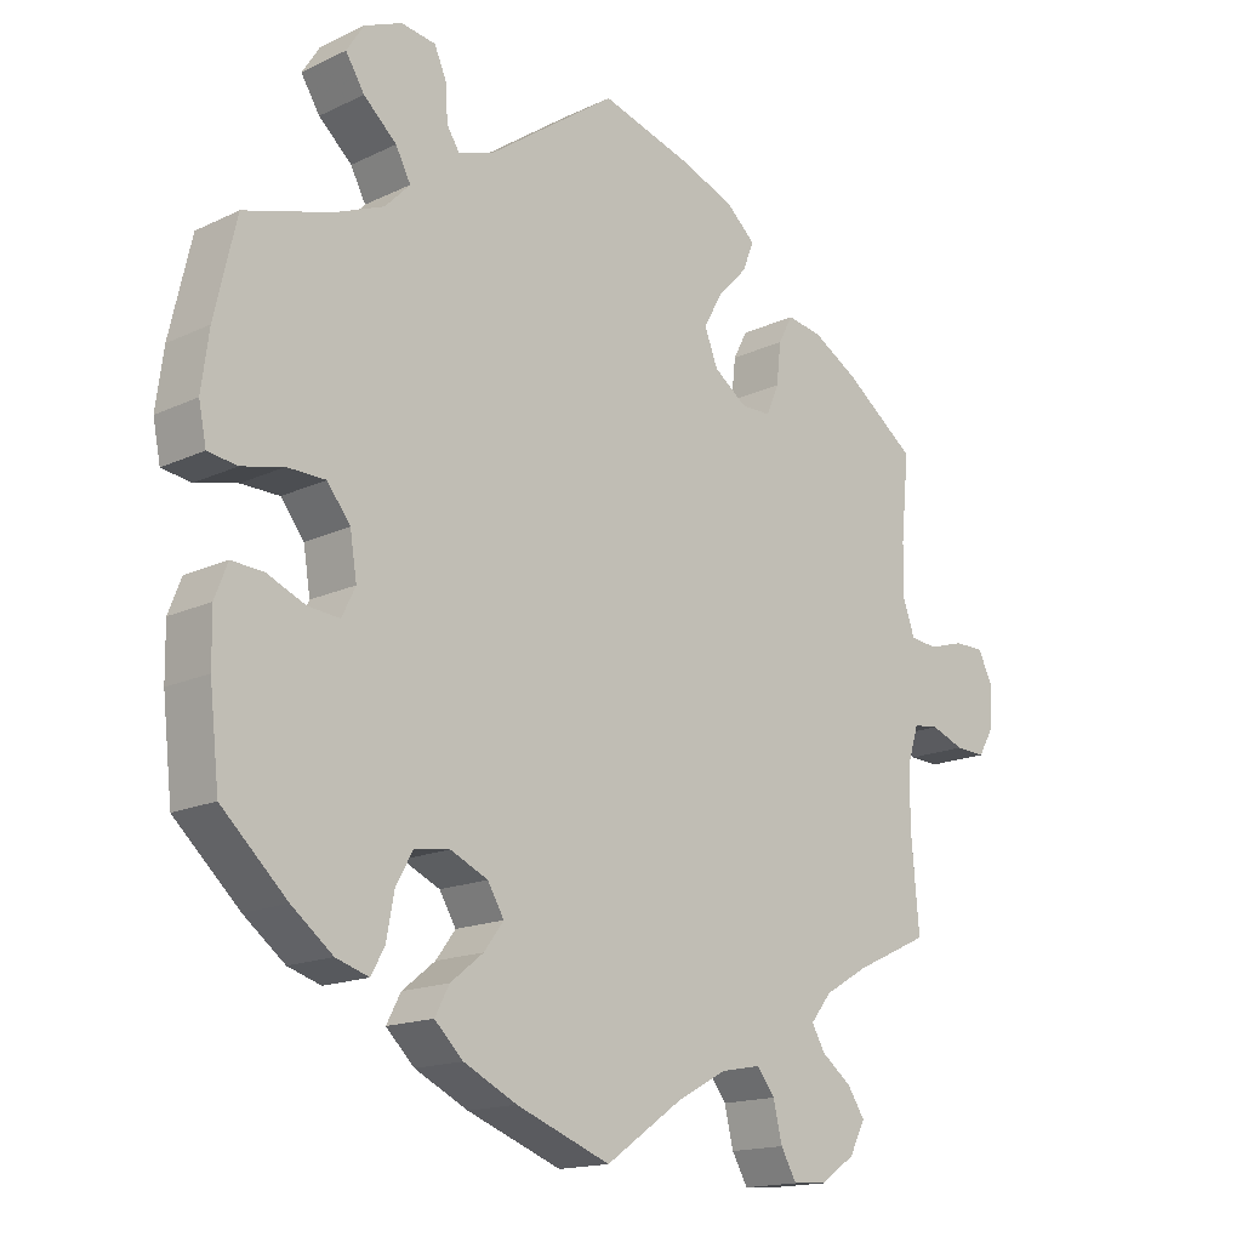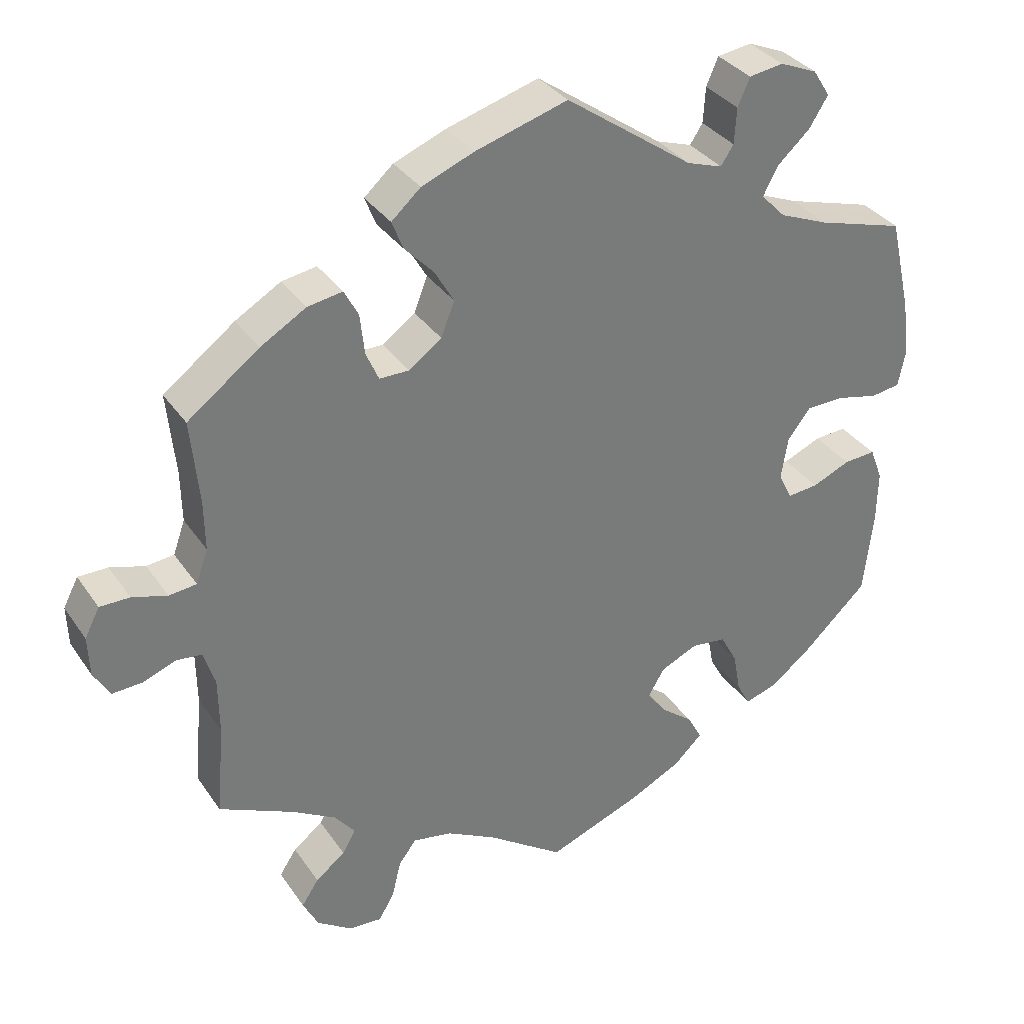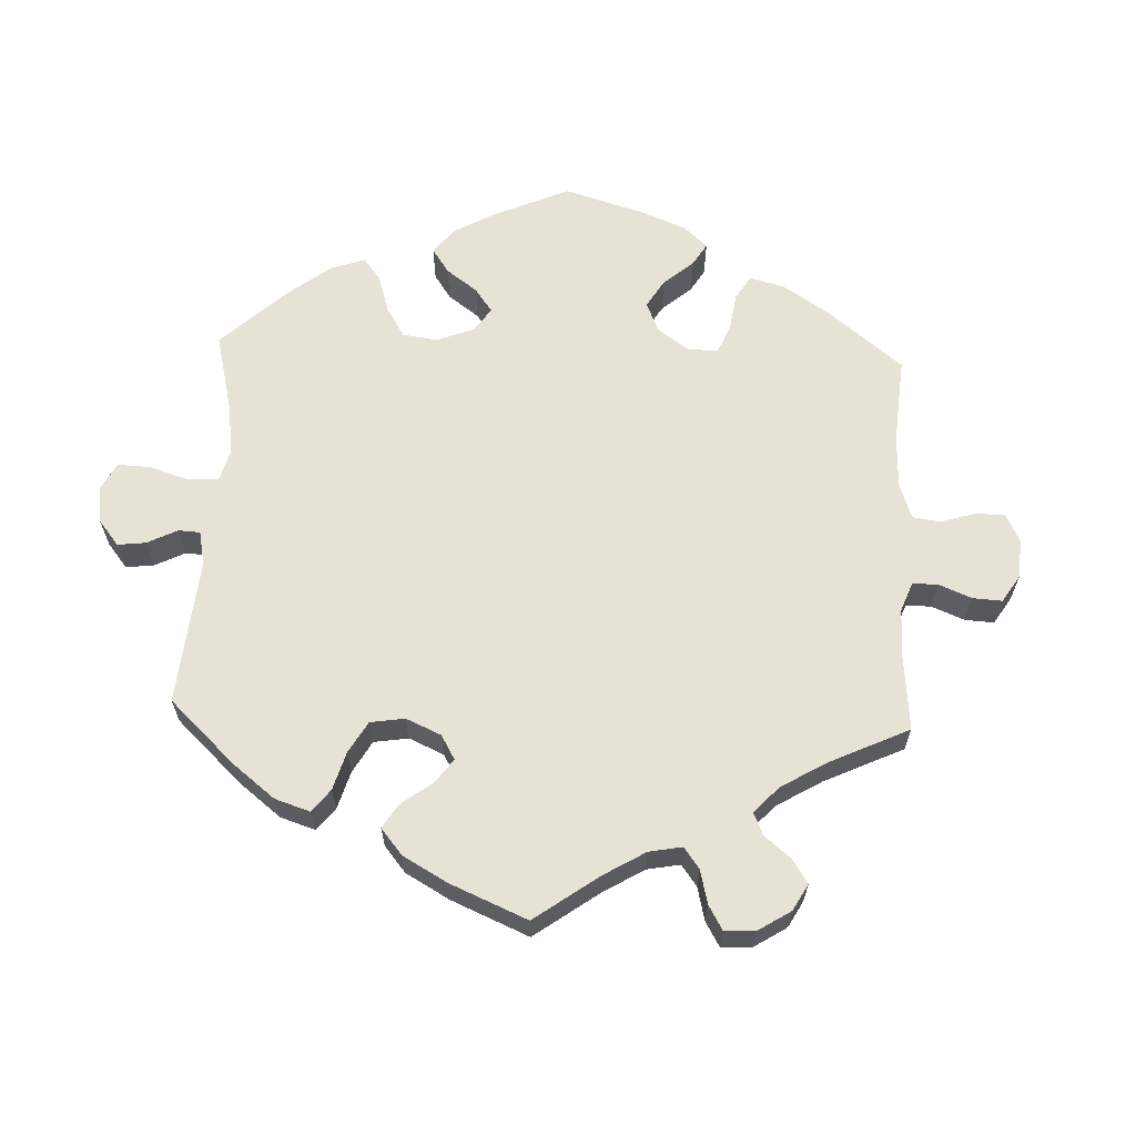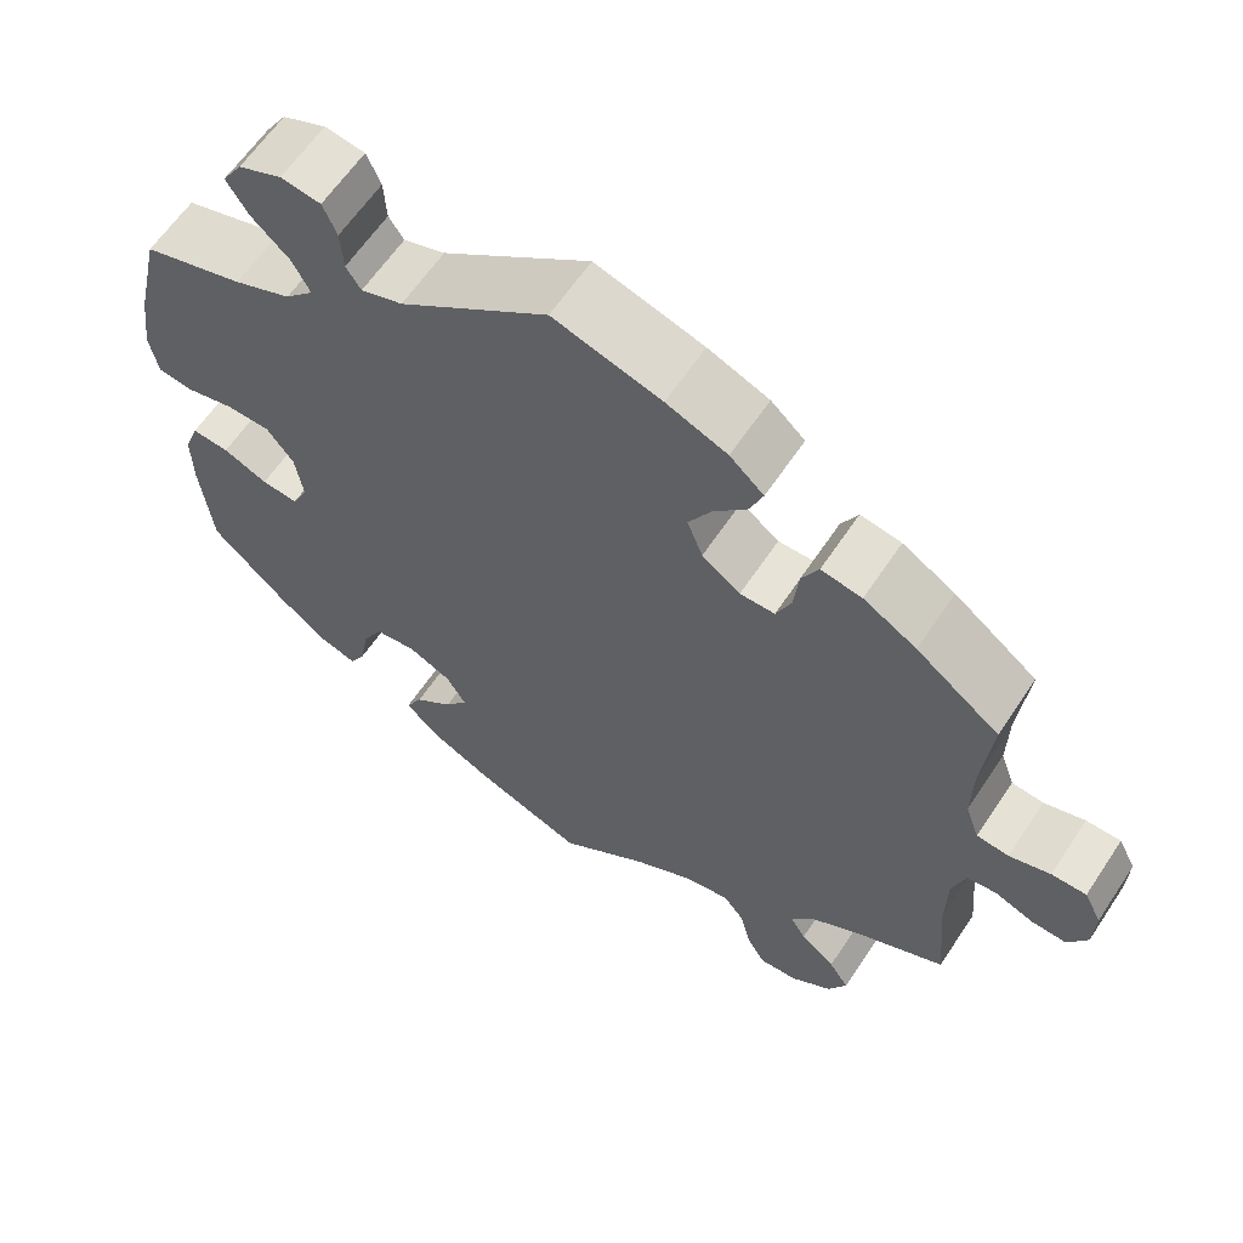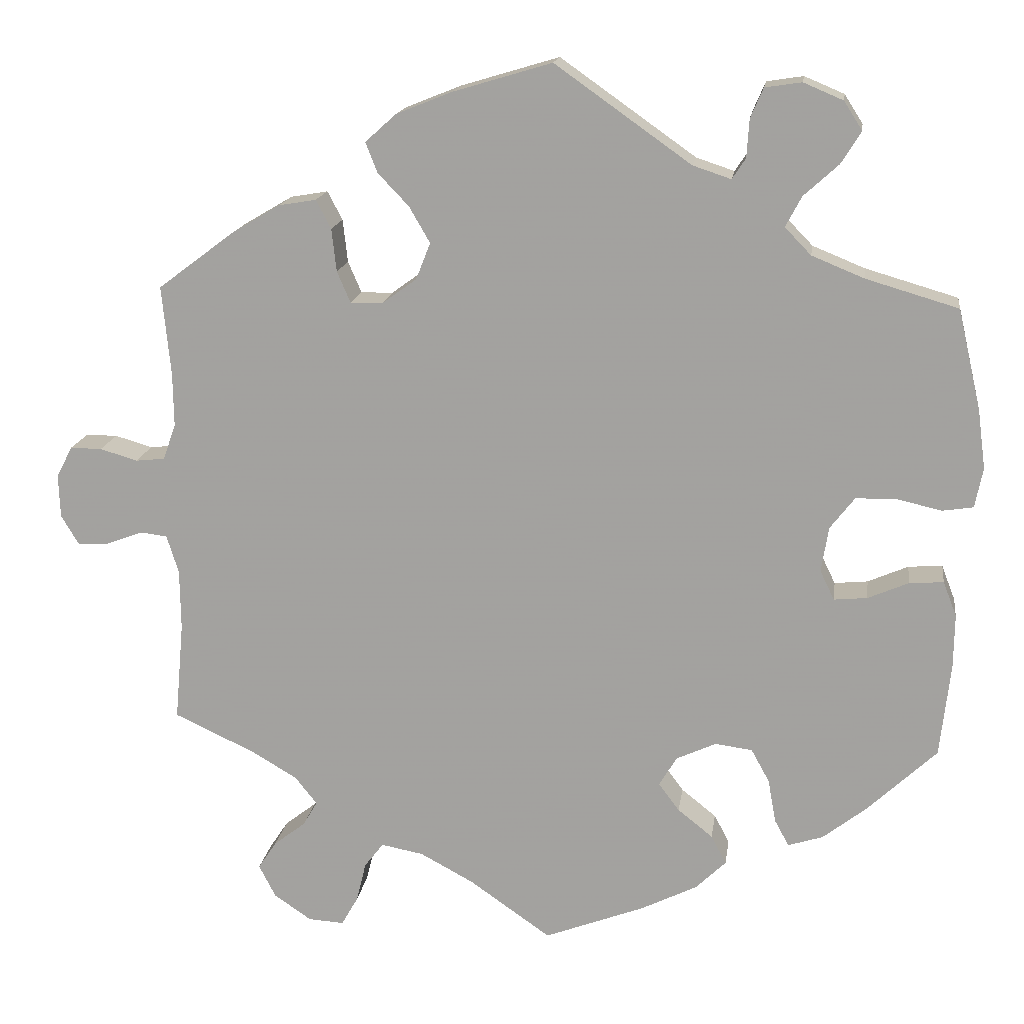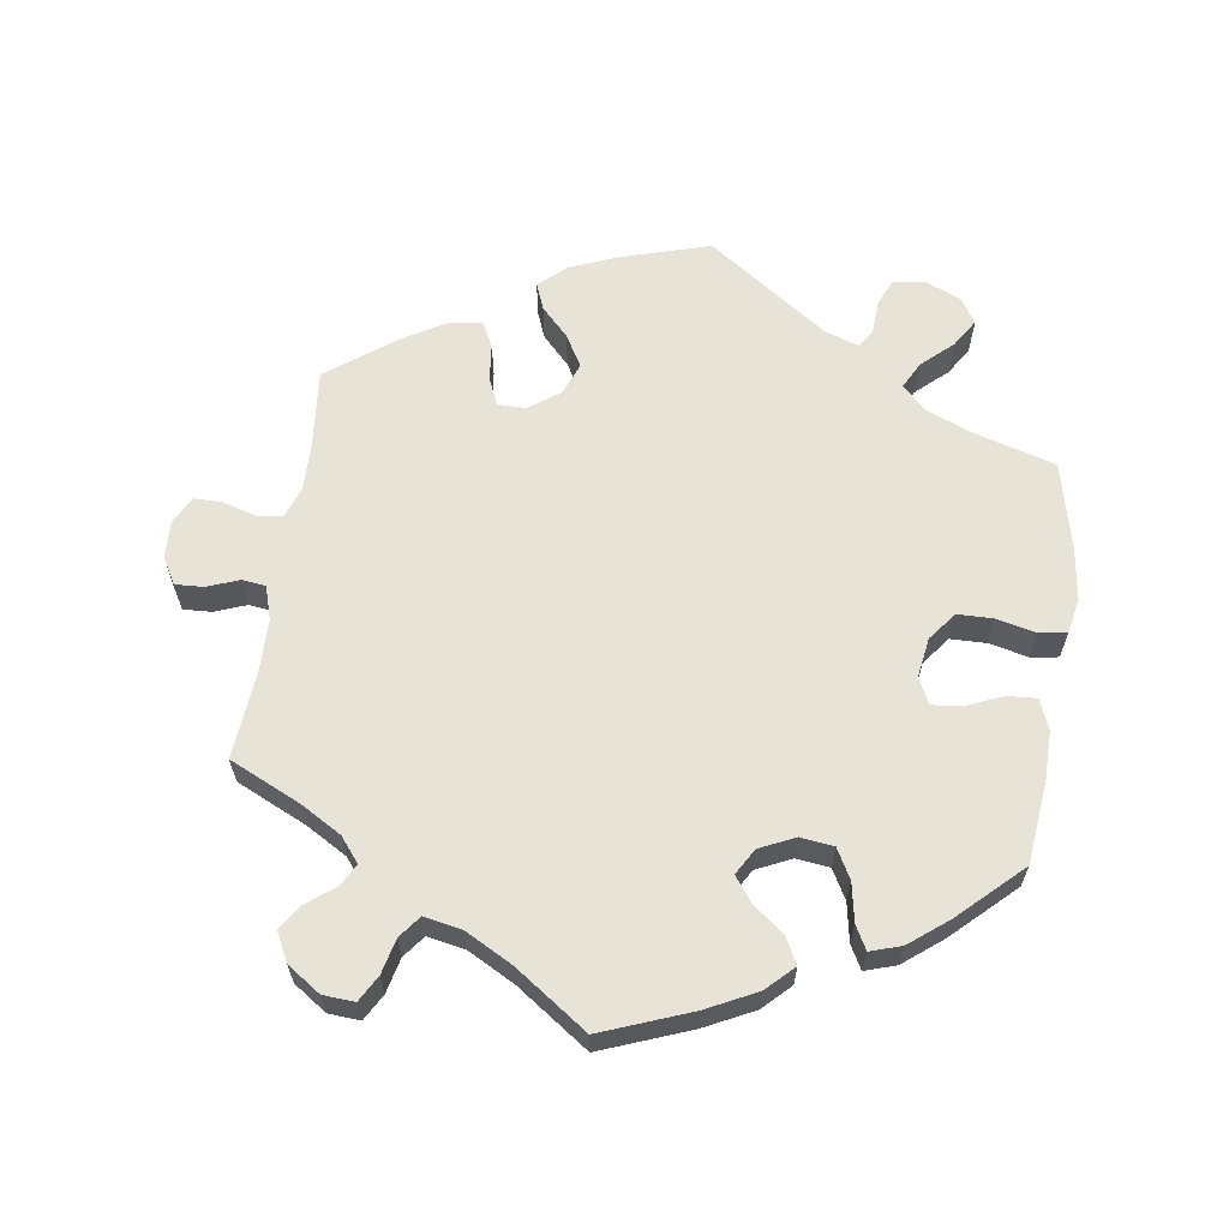
<metadata>
{"format":"obj","ext":"obj","renderer":"f3d","projection":"perspective","resolution":1024,"background":"white","views":[{"elev":-15.9,"azim":-45.4,"up":"+Z"},{"elev":33.8,"azim":150.8,"up":"+Z"},{"elev":63.2,"azim":62.4,"up":"+Y"},{"elev":61.8,"azim":33.5,"up":"+Z"},{"elev":16.0,"azim":-172.1,"up":"+Z"},{"elev":62.4,"azim":-171.8,"up":"+Y"}]}
</metadata>
<code>
v -0.385 0.07 0.323
v -0.319 0.07 0.35
v -0.286 0.07 0.384
v -0.306 0.07 0.422
v -0.35 0.07 0.462
v -0.375 0.07 0.502
v -0.352 0.07 0.538
v -0.302 0.07 0.559
v -0.256 0.07 0.552
v -0.24 0.07 0.515
v -0.237 0.07 0.467
v -0.22 0.07 0.441
v -0.172 0.07 0.457
v -0.001 0.07 0.578
v 0.123 0.07 0.541
v 0.193 0.07 0.513
v 0.232 0.07 0.478
v 0.217 0.07 0.44
v 0.178 0.07 0.399
v 0.152 0.07 0.354
v 0.17 0.07 0.308
v 0.214 0.07 0.276
v 0.254 0.07 0.276
v 0.271 0.07 0.315
v 0.277 0.07 0.369
v 0.296 0.07 0.405
v 0.343 0.07 0.397
v 0.404 0.07 0.361
v 0.5 0.07 0.289
v 0.489 0.07 0.177
v 0.488 0.07 0.109
v 0.504 0.07 0.064
v 0.541 0.07 0.06
v 0.588 0.07 0.074
v 0.628 0.07 0.074
v 0.648 0.07 0.035
v 0.646 0.07 -0.019
v 0.624 0.07 -0.056
v 0.584 0.07 -0.054
v 0.539 0.07 -0.037
v 0.505 0.07 -0.041
v 0.49 0.07 -0.089
v 0.489 0.07 -0.165
v 0.5 0.07 -0.289
v 0.399 0.07 -0.336
v 0.341 0.07 -0.37
v 0.313 0.07 -0.405
v 0.331 0.07 -0.436
v 0.371 0.07 -0.467
v 0.394 0.07 -0.502
v 0.373 0.07 -0.543
v 0.326 0.07 -0.575
v 0.281 0.07 -0.578
v 0.26 0.07 -0.541
v 0.248 0.07 -0.491
v 0.224 0.07 -0.46
v 0.171 0.07 -0.47
v 0.104 0.07 -0.506
v 0.001 0.07 -0.578
v -0.125 0.07 -0.53
v -0.196 0.07 -0.495
v -0.234 0.07 -0.458
v -0.215 0.07 -0.422
v -0.171 0.07 -0.387
v -0.145 0.07 -0.352
v -0.167 0.07 -0.315
v -0.217 0.07 -0.292
v -0.264 0.07 -0.298
v -0.287 0.07 -0.34
v -0.297 0.07 -0.395
v -0.315 0.07 -0.428
v -0.359 0.07 -0.414
v -0.414 0.07 -0.371
v -0.501 0.07 -0.289
v -0.514 0.07 -0.172
v -0.515 0.07 -0.104
v -0.498 0.07 -0.06
v -0.455 0.07 -0.063
v -0.404 0.07 -0.085
v -0.362 0.07 -0.089
v -0.344 0.07 -0.052
v -0.353 0.07 0.005
v -0.384 0.07 0.045
v -0.435 0.07 0.046
v -0.491 0.07 0.033
v -0.53 0.07 0.039
v -0.54 0.07 0.089
v -0.53 0.07 0.164
v -0.501 0.07 0.289
v -0.385 0 0.323
v -0.319 0 0.35
v -0.286 0 0.384
v -0.306 0 0.422
v -0.35 0 0.462
v -0.375 0 0.502
v -0.352 0 0.538
v -0.302 0 0.559
v -0.256 0 0.552
v -0.24 0 0.515
v -0.237 0 0.467
v -0.22 0 0.441
v -0.172 0 0.457
v -0.001 0 0.578
v 0.123 0 0.541
v 0.193 0 0.513
v 0.232 0 0.478
v 0.217 0 0.44
v 0.178 0 0.399
v 0.152 0 0.354
v 0.17 0 0.308
v 0.214 0 0.276
v 0.254 0 0.276
v 0.271 0 0.315
v 0.277 0 0.369
v 0.296 0 0.405
v 0.343 0 0.397
v 0.404 0 0.361
v 0.5 0 0.289
v 0.489 0 0.177
v 0.488 0 0.109
v 0.504 0 0.064
v 0.541 0 0.06
v 0.588 0 0.074
v 0.628 0 0.074
v 0.648 0 0.035
v 0.646 0 -0.019
v 0.624 0 -0.056
v 0.584 0 -0.054
v 0.539 0 -0.037
v 0.505 0 -0.041
v 0.49 0 -0.089
v 0.489 0 -0.165
v 0.5 0 -0.289
v 0.399 0 -0.336
v 0.341 0 -0.37
v 0.313 0 -0.405
v 0.331 0 -0.436
v 0.371 0 -0.467
v 0.394 0 -0.502
v 0.373 0 -0.543
v 0.326 0 -0.575
v 0.281 0 -0.578
v 0.26 0 -0.541
v 0.248 0 -0.491
v 0.224 0 -0.46
v 0.171 0 -0.47
v 0.104 0 -0.506
v 0.001 0 -0.578
v -0.125 0 -0.53
v -0.196 0 -0.495
v -0.234 0 -0.458
v -0.215 0 -0.422
v -0.171 0 -0.387
v -0.145 0 -0.352
v -0.167 0 -0.315
v -0.217 0 -0.292
v -0.264 0 -0.298
v -0.287 0 -0.34
v -0.297 0 -0.395
v -0.315 0 -0.428
v -0.359 0 -0.414
v -0.414 0 -0.371
v -0.501 0 -0.289
v -0.514 0 -0.172
v -0.515 0 -0.104
v -0.498 0 -0.06
v -0.455 0 -0.063
v -0.404 0 -0.085
v -0.362 0 -0.089
v -0.344 0 -0.052
v -0.353 0 0.005
v -0.384 0 0.045
v -0.435 0 0.046
v -0.491 0 0.033
v -0.53 0 0.039
v -0.54 0 0.089
v -0.53 0 0.164
v -0.501 0 0.289
f 88 89 1
f 87 88 1 2
f 84 85 86 87
f 83 84 87 2
f 82 83 2 3
f 81 82 3
f 76 77 78 79
f 76 79 80
f 75 76 80
f 74 75 80
f 73 74 80
f 72 73 80 81
f 69 70 71 72
f 68 69 72 81
f 61 62 63 64
f 61 64 65
f 58 59 60 61
f 57 58 61 65
f 56 57 65 66
f 52 53 54 55
f 52 55 56
f 51 52 56
f 48 49 50 51
f 47 48 51 56
f 46 47 56 66
f 43 44 45
f 42 43 45 46
f 41 42 46 66
f 37 38 39 40
f 37 40 41
f 36 37 41
f 33 34 35 36
f 32 33 36 41
f 31 32 41 66
f 27 28 29 30
f 24 25 26 27
f 23 24 27 30
f 22 23 30 31
f 16 17 18 19
f 16 19 20
f 13 14 15 16
f 12 13 16 20
f 8 9 10 11
f 8 11 12
f 7 8 12
f 4 5 6 7
f 3 4 7 12
f 67 68 81 3
f 22 31 66 67
f 21 22 67 3
f 3 12 20 21
f 90 178 177
f 91 90 177 176
f 176 175 174 173
f 91 176 173 172
f 92 91 172 171
f 92 171 170
f 168 167 166 165
f 169 168 165
f 169 165 164
f 169 164 163
f 169 163 162
f 170 169 162 161
f 161 160 159 158
f 170 161 158 157
f 153 152 151 150
f 154 153 150
f 150 149 148 147
f 154 150 147 146
f 155 154 146 145
f 144 143 142 141
f 145 144 141
f 145 141 140
f 140 139 138 137
f 145 140 137 136
f 155 145 136 135
f 134 133 132
f 135 134 132 131
f 155 135 131 130
f 129 128 127 126
f 130 129 126
f 130 126 125
f 125 124 123 122
f 130 125 122 121
f 155 130 121 120
f 119 118 117 116
f 116 115 114 113
f 119 116 113 112
f 120 119 112 111
f 108 107 106 105
f 109 108 105
f 105 104 103 102
f 109 105 102 101
f 100 99 98 97
f 101 100 97
f 101 97 96
f 96 95 94 93
f 101 96 93 92
f 92 170 157 156
f 156 155 120 111
f 92 156 111 110
f 110 109 101 92
f 1 90 91 2
f 2 91 92 3
f 3 92 93 4
f 4 93 94 5
f 5 94 95 6
f 6 95 96 7
f 7 96 97 8
f 8 97 98 9
f 9 98 99 10
f 10 99 100 11
f 11 100 101 12
f 12 101 102 13
f 13 102 103 14
f 14 103 104 15
f 15 104 105 16
f 16 105 106 17
f 17 106 107 18
f 18 107 108 19
f 19 108 109 20
f 20 109 110 21
f 21 110 111 22
f 22 111 112 23
f 23 112 113 24
f 24 113 114 25
f 25 114 115 26
f 26 115 116 27
f 27 116 117 28
f 28 117 118 29
f 29 118 119 30
f 30 119 120 31
f 31 120 121 32
f 32 121 122 33
f 33 122 123 34
f 34 123 124 35
f 35 124 125 36
f 36 125 126 37
f 37 126 127 38
f 38 127 128 39
f 39 128 129 40
f 40 129 130 41
f 41 130 131 42
f 42 131 132 43
f 43 132 133 44
f 44 133 134 45
f 45 134 135 46
f 46 135 136 47
f 47 136 137 48
f 48 137 138 49
f 49 138 139 50
f 50 139 140 51
f 51 140 141 52
f 52 141 142 53
f 53 142 143 54
f 54 143 144 55
f 55 144 145 56
f 56 145 146 57
f 57 146 147 58
f 58 147 148 59
f 59 148 149 60
f 60 149 150 61
f 61 150 151 62
f 62 151 152 63
f 63 152 153 64
f 64 153 154 65
f 65 154 155 66
f 66 155 156 67
f 67 156 157 68
f 68 157 158 69
f 69 158 159 70
f 70 159 160 71
f 71 160 161 72
f 72 161 162 73
f 73 162 163 74
f 74 163 164 75
f 75 164 165 76
f 76 165 166 77
f 77 166 167 78
f 78 167 168 79
f 79 168 169 80
f 80 169 170 81
f 81 170 171 82
f 82 171 172 83
f 83 172 173 84
f 84 173 174 85
f 85 174 175 86
f 86 175 176 87
f 87 176 177 88
f 88 177 178 89
f 89 178 90 1

</code>
